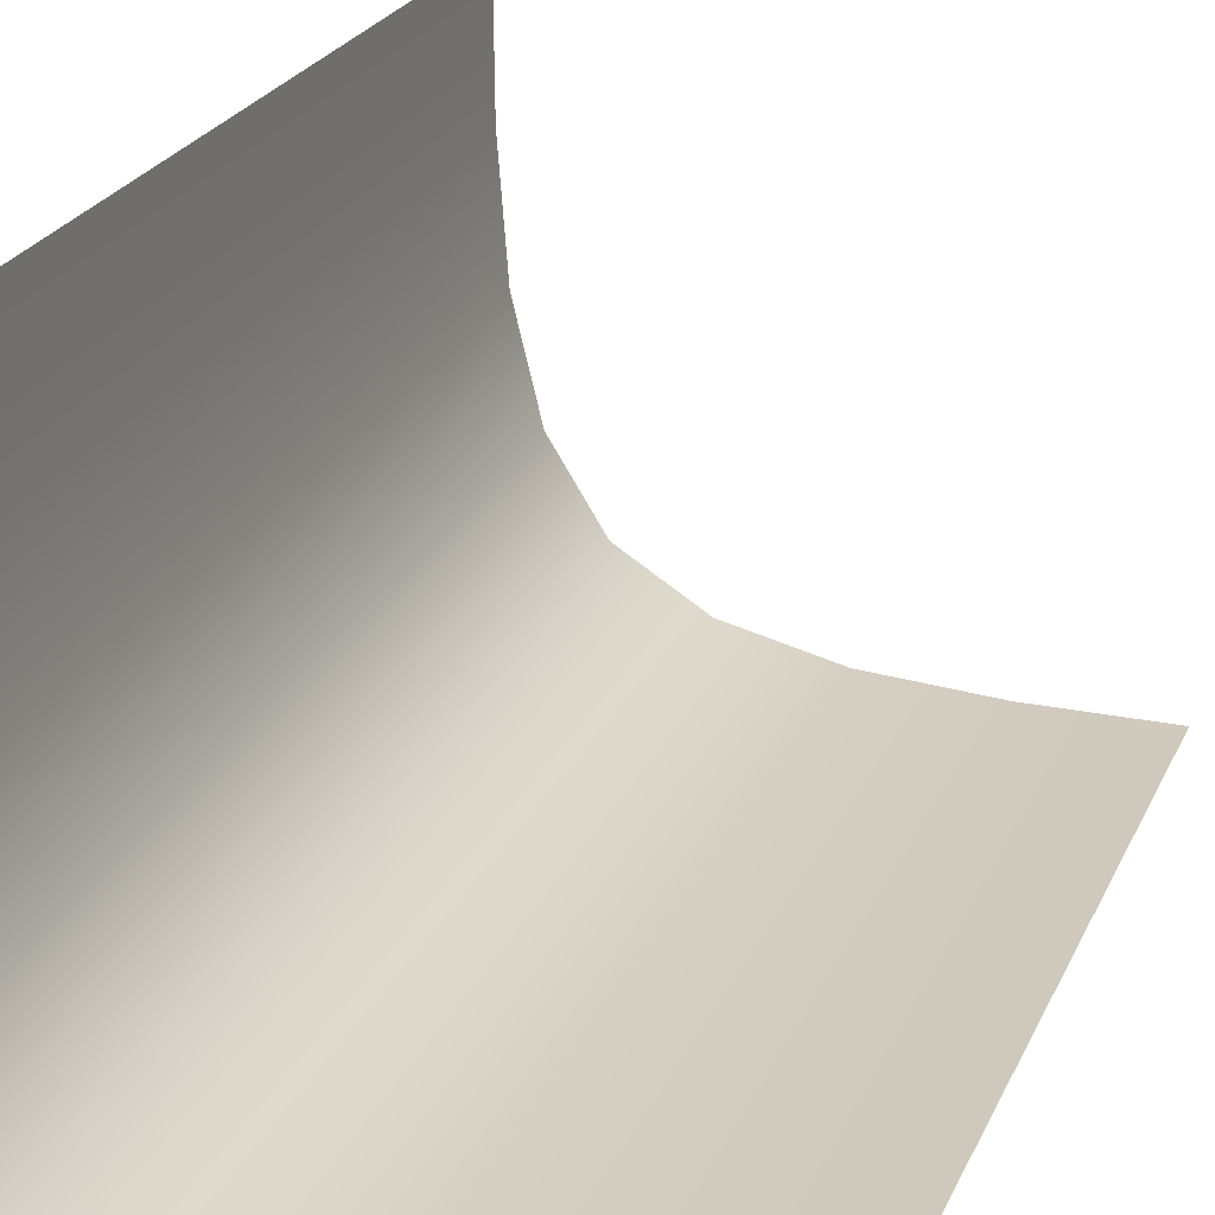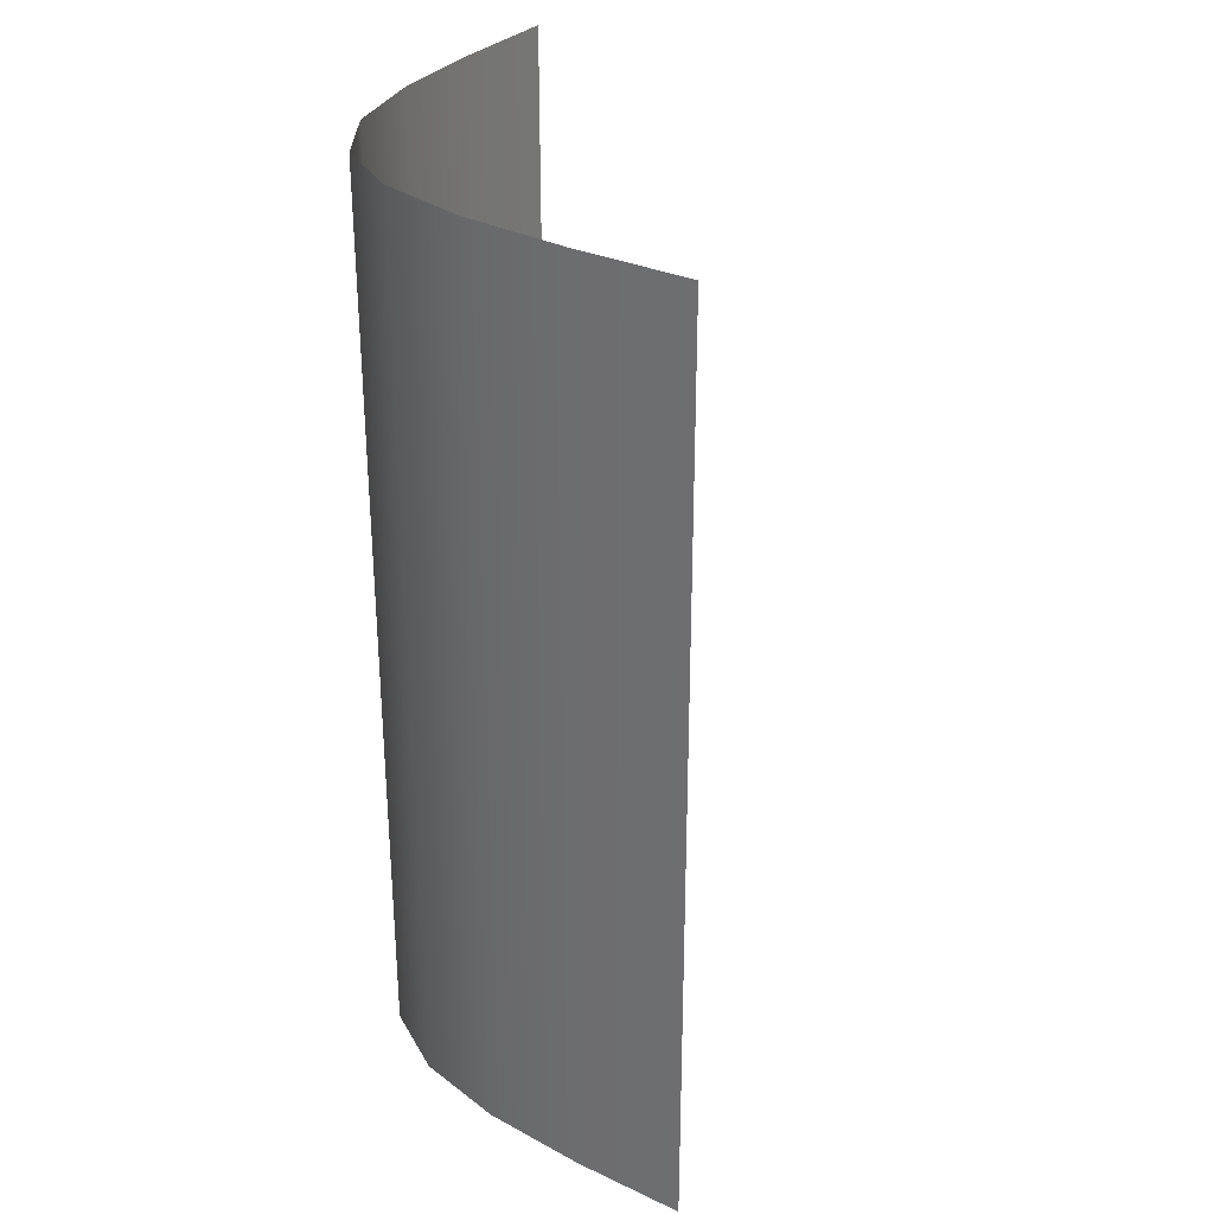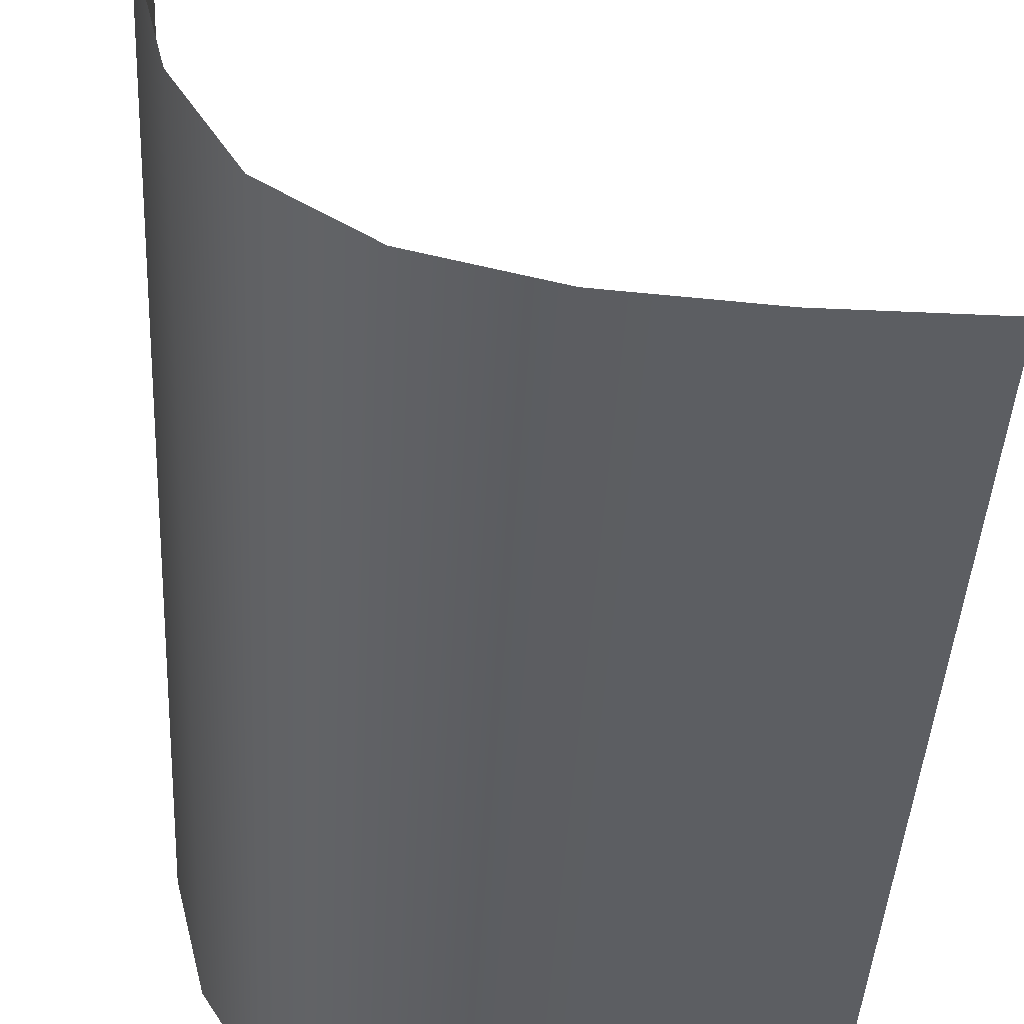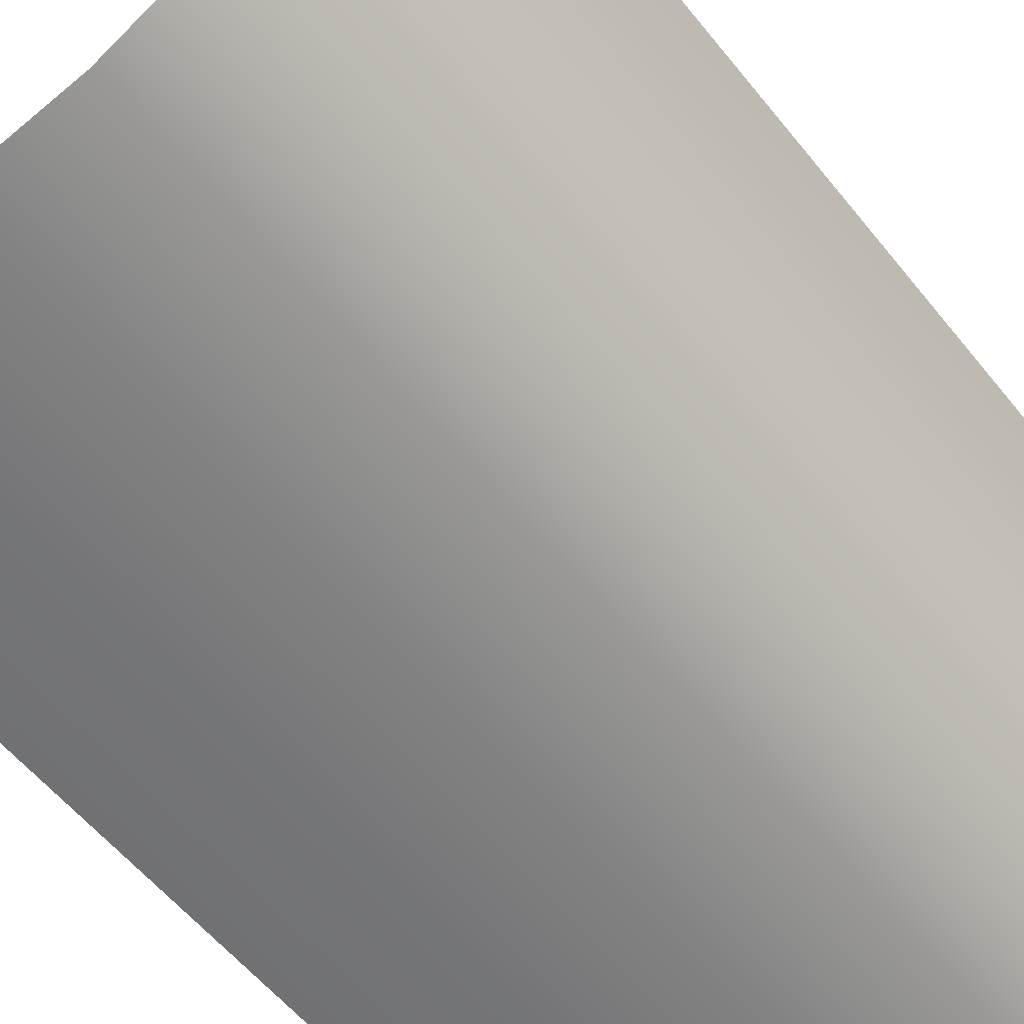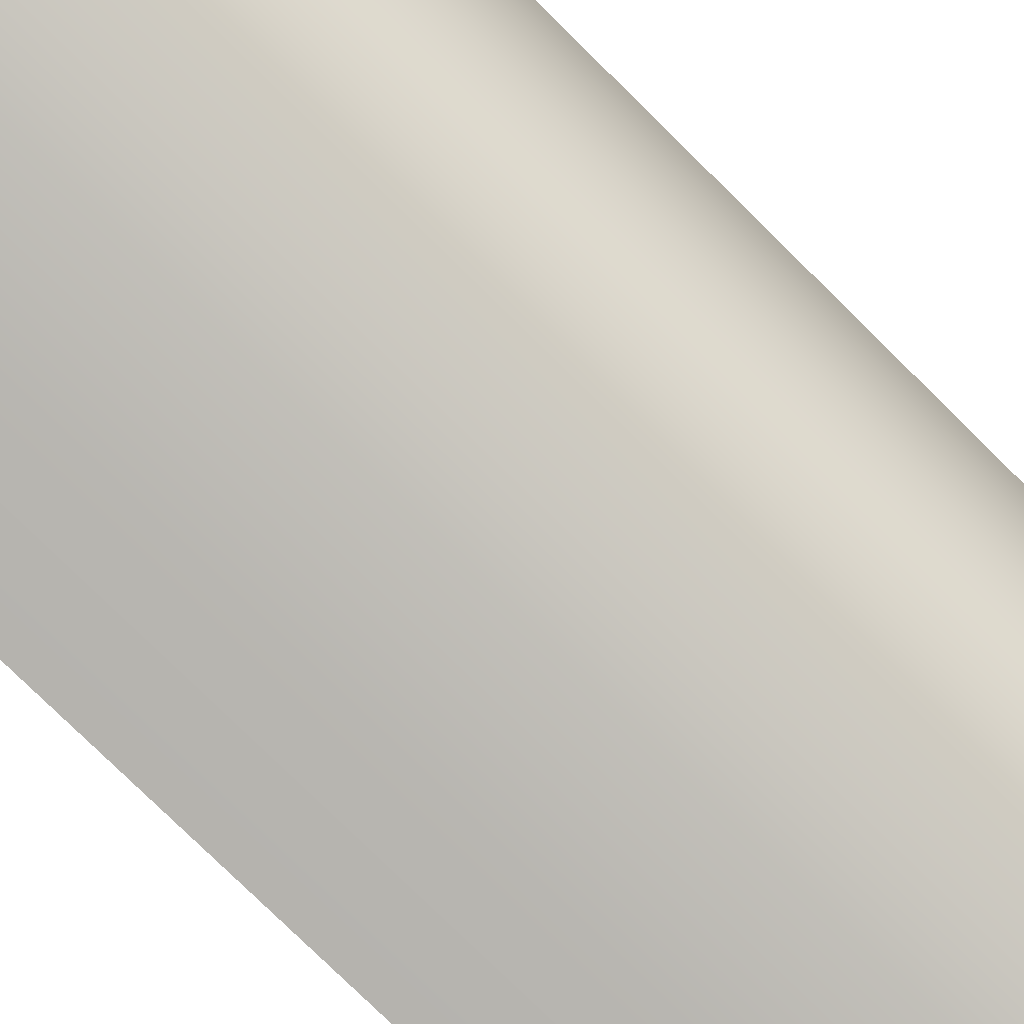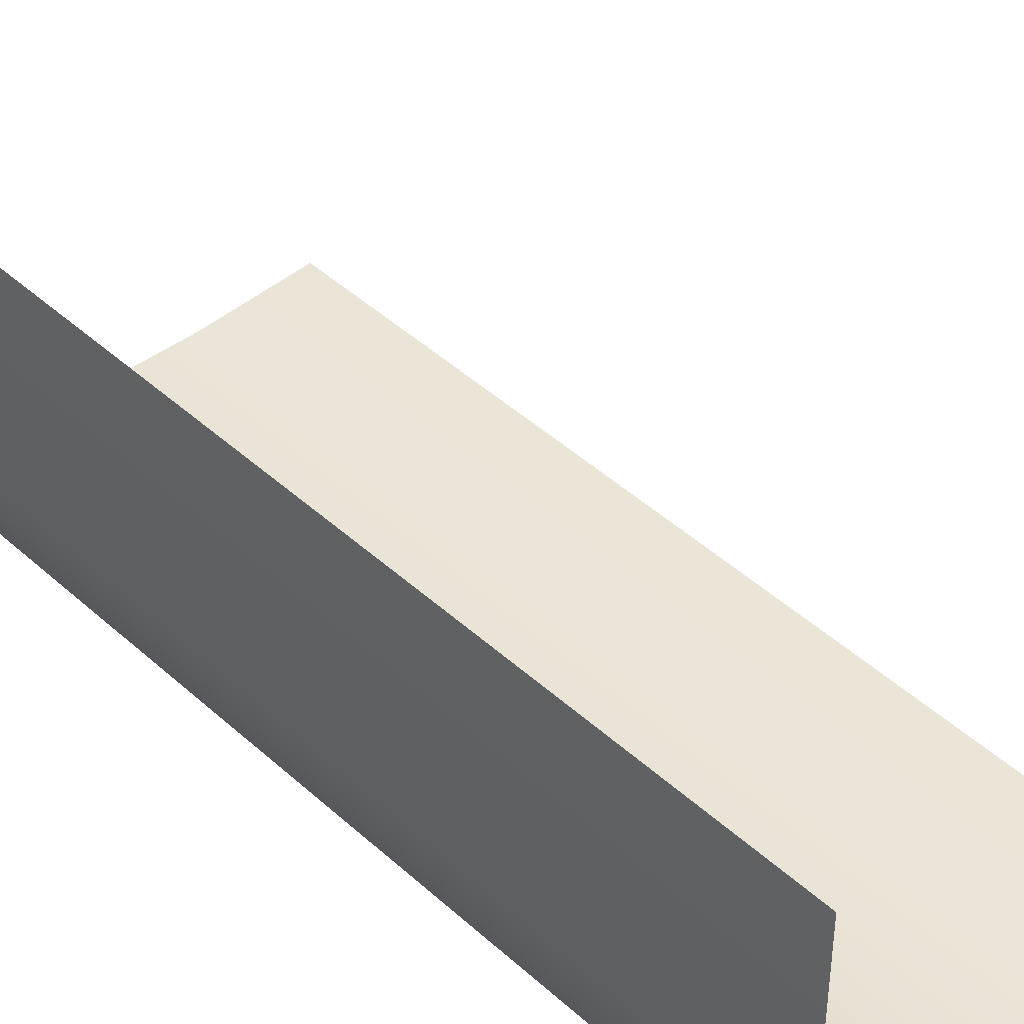
<metadata>
{"format":"obj","ext":"obj","renderer":"f3d","projection":"perspective","resolution":1024,"background":"white","views":[{"elev":22.4,"azim":18.6,"up":"+Y"},{"elev":30.4,"azim":33.3,"up":"+Z"},{"elev":-37.9,"azim":-2.8,"up":"+Y"},{"elev":-54.8,"azim":-142.5,"up":"+Y"},{"elev":-79.4,"azim":-134.4,"up":"+Y"},{"elev":45.8,"azim":-44.1,"up":"+Y"}]}
</metadata>
<code>
o 2
v 0.1667 0.1667 -0
v 0.1667 0.1667 1
v 1 0 -0
v 1 -0 1
v 0.1667 0.1667 -1
v 1 1e-06 -1
v 0 1 0
v -0 1 1
v 0 1 -1
v 0.7526 0.002604 0
v 0.5208 0.02083 -0
v 0.3203 0.07031 -0
v 0.1667 0.1667 0.25
v 0.1667 0.1667 0.5
v 0.1667 0.1667 0.75
v 0.3203 0.07031 1
v 0.5208 0.02083 1
v 0.7526 0.002604 1
v 1 -0 0.75
v 1 0 0.5
v 1 0 0.25
v 0.07031 0.3203 -1
v 0.02083 0.5208 -1
v 0.002604 0.7526 -1
v 0.7526 0.002605 -1
v 0.5208 0.02083 -1
v 0.3203 0.07031 -1
v 0.1667 0.1667 -0.25
v 0.1667 0.1667 -0.5
v 0.1667 0.1667 -0.75
v 1 0 -0.25
v 1 0 -0.5
v 1 0 -0.75
v -0 1 0.25
v -0 1 0.5
v -0 1 0.75
v 0 1 -0.25
v 0 1 -0.5
v 0 1 -0.75
v 0.002604 0.7526 0
v 0.02083 0.5208 0
v 0.07031 0.3203 -0
v 0.002604 0.7526 1
v 0.02083 0.5208 1
v 0.07031 0.3203 1
v 0.3203 0.07031 0.25
v 0.3203 0.07031 0.5
v 0.3203 0.07031 0.75
v 0.5208 0.02083 0.25
v 0.5208 0.02083 0.5
v 0.5208 0.02083 0.75
v 0.7526 0.002604 0.25
v 0.7526 0.002604 0.5
v 0.7526 0.002604 0.75
v 0.07031 0.3203 0.75
v 0.07031 0.3203 0.5
v 0.07031 0.3203 0.25
v 0.02083 0.5208 0.75
v 0.02083 0.5208 0.5
v 0.02083 0.5208 0.25
v 0.002604 0.7526 0.75
v 0.002604 0.7526 0.5
v 0.002604 0.7526 0.25
v 0.07031 0.3203 -0.25
v 0.07031 0.3203 -0.5
v 0.07031 0.3203 -0.75
v 0.02083 0.5208 -0.25
v 0.02083 0.5208 -0.5
v 0.02083 0.5208 -0.75
v 0.002604 0.7526 -0.25
v 0.002604 0.7526 -0.5
v 0.002604 0.7526 -0.75
v 0.3203 0.07031 -0.25
v 0.5208 0.02083 -0.25
v 0.7526 0.002604 -0.25
v 0.3203 0.07031 -0.5
v 0.5208 0.02083 -0.5
v 0.7526 0.002605 -0.5
v 0.3203 0.07031 -0.75
v 0.5208 0.02083 -0.75
v 0.7526 0.002605 -0.75
f 46 47 50 49
f 47 48 51 50
f 49 50 53 52
f 50 51 54 53
f 1 13 46 12
f 13 14 47 46
f 14 15 48 47
f 15 2 16 48
f 48 16 17 51
f 51 17 18 54
f 54 18 4 19
f 53 54 19 20
f 52 53 20 21
f 10 52 21 3
f 11 49 52 10
f 12 46 49 11
f 55 56 59 58
f 56 57 60 59
f 58 59 62 61
f 59 60 63 62
f 2 15 55 45
f 15 14 56 55
f 14 13 57 56
f 13 1 42 57
f 57 42 41 60
f 60 41 40 63
f 63 40 7 34
f 62 63 34 35
f 61 62 35 36
f 43 61 36 8
f 44 58 61 43
f 45 55 58 44
f 64 65 68 67
f 65 66 69 68
f 67 68 71 70
f 68 69 72 71
f 1 28 64 42
f 28 29 65 64
f 29 30 66 65
f 30 5 22 66
f 66 22 23 69
f 69 23 24 72
f 72 24 9 39
f 71 72 39 38
f 70 71 38 37
f 40 70 37 7
f 41 67 70 40
f 42 64 67 41
f 73 74 77 76
f 74 75 78 77
f 76 77 80 79
f 77 78 81 80
f 1 12 73 28
f 12 11 74 73
f 11 10 75 74
f 10 3 31 75
f 75 31 32 78
f 78 32 33 81
f 81 33 6 25
f 80 81 25 26
f 79 80 26 27
f 30 79 27 5
f 29 76 79 30
f 28 73 76 29

</code>
